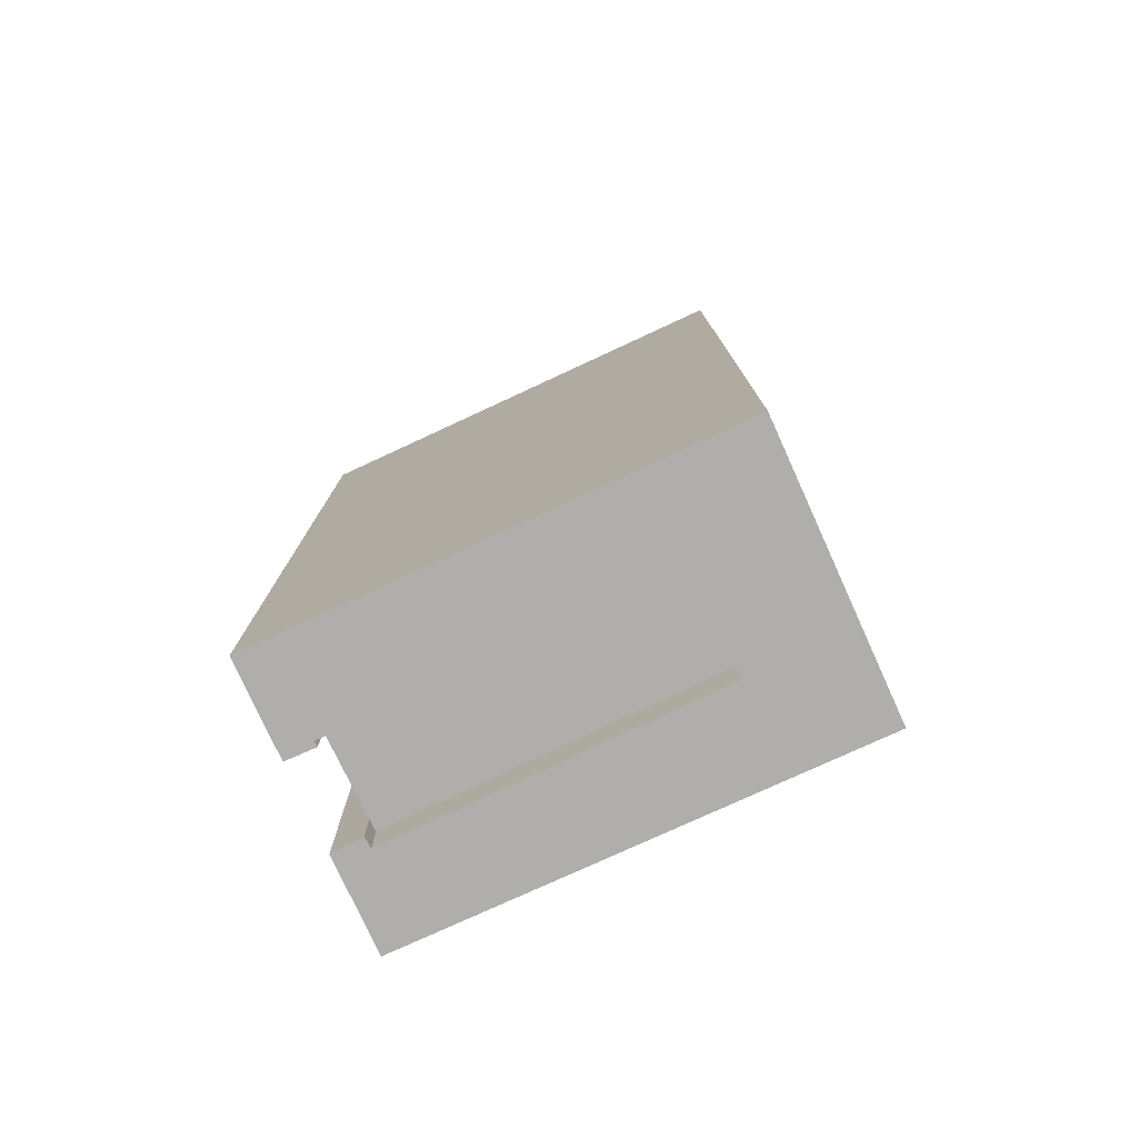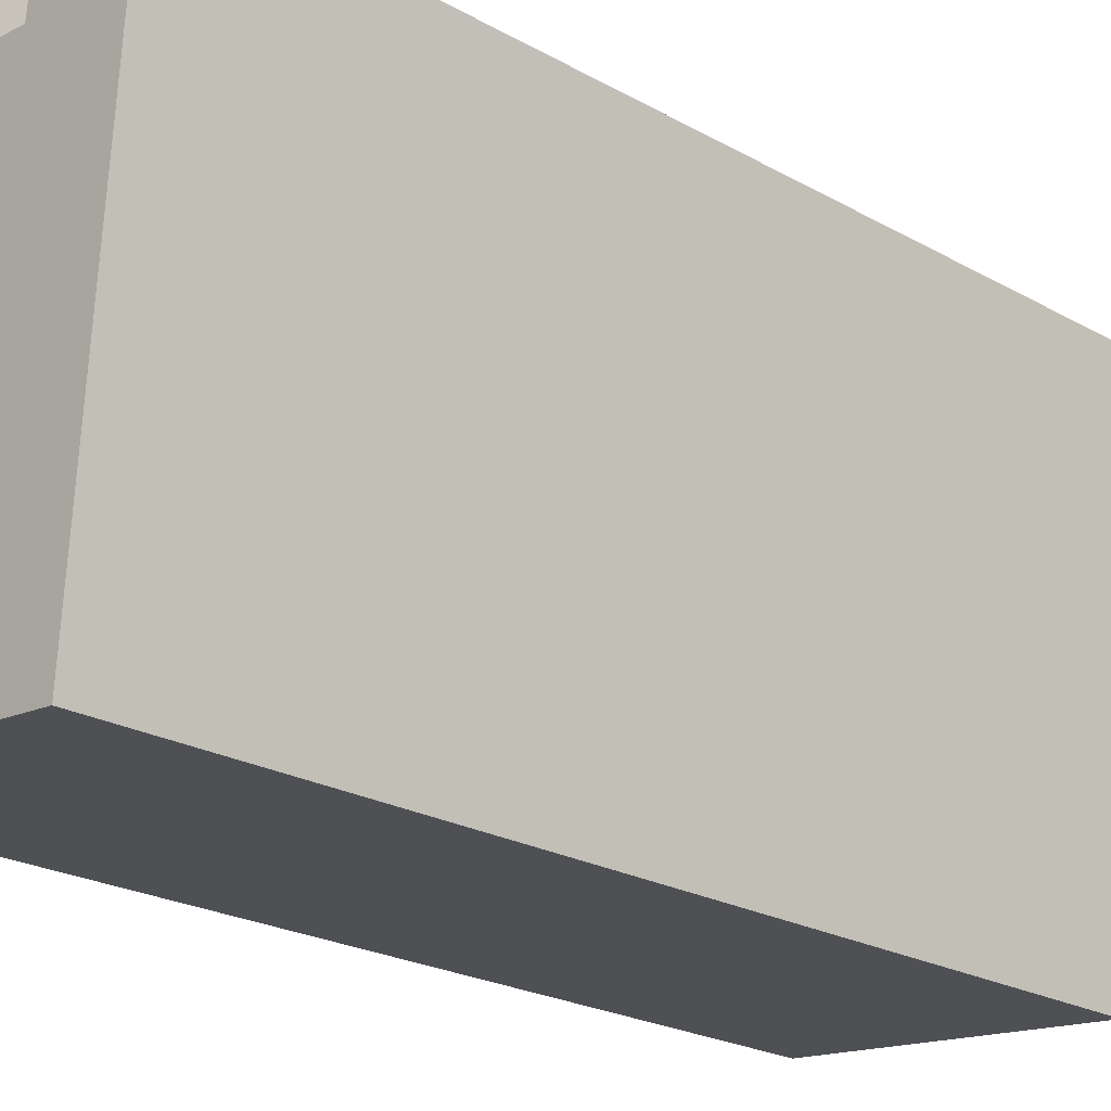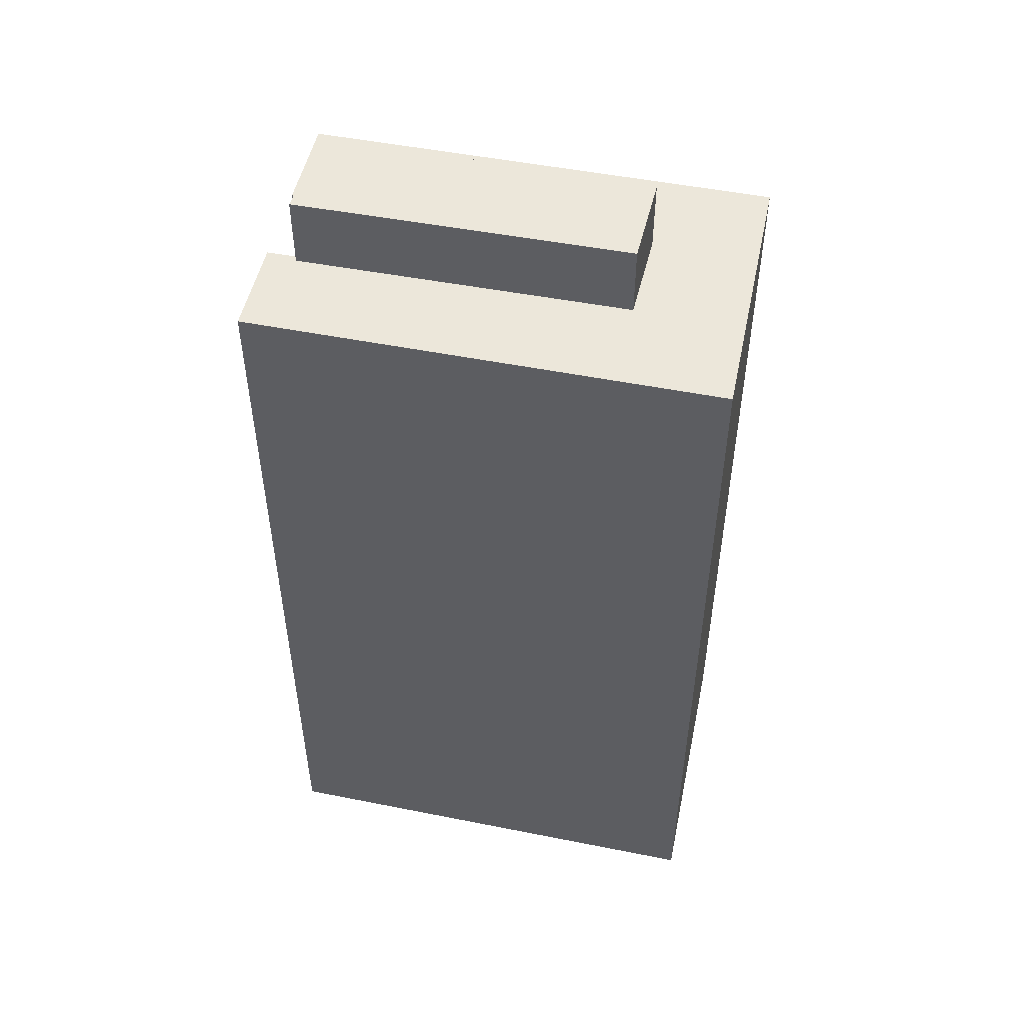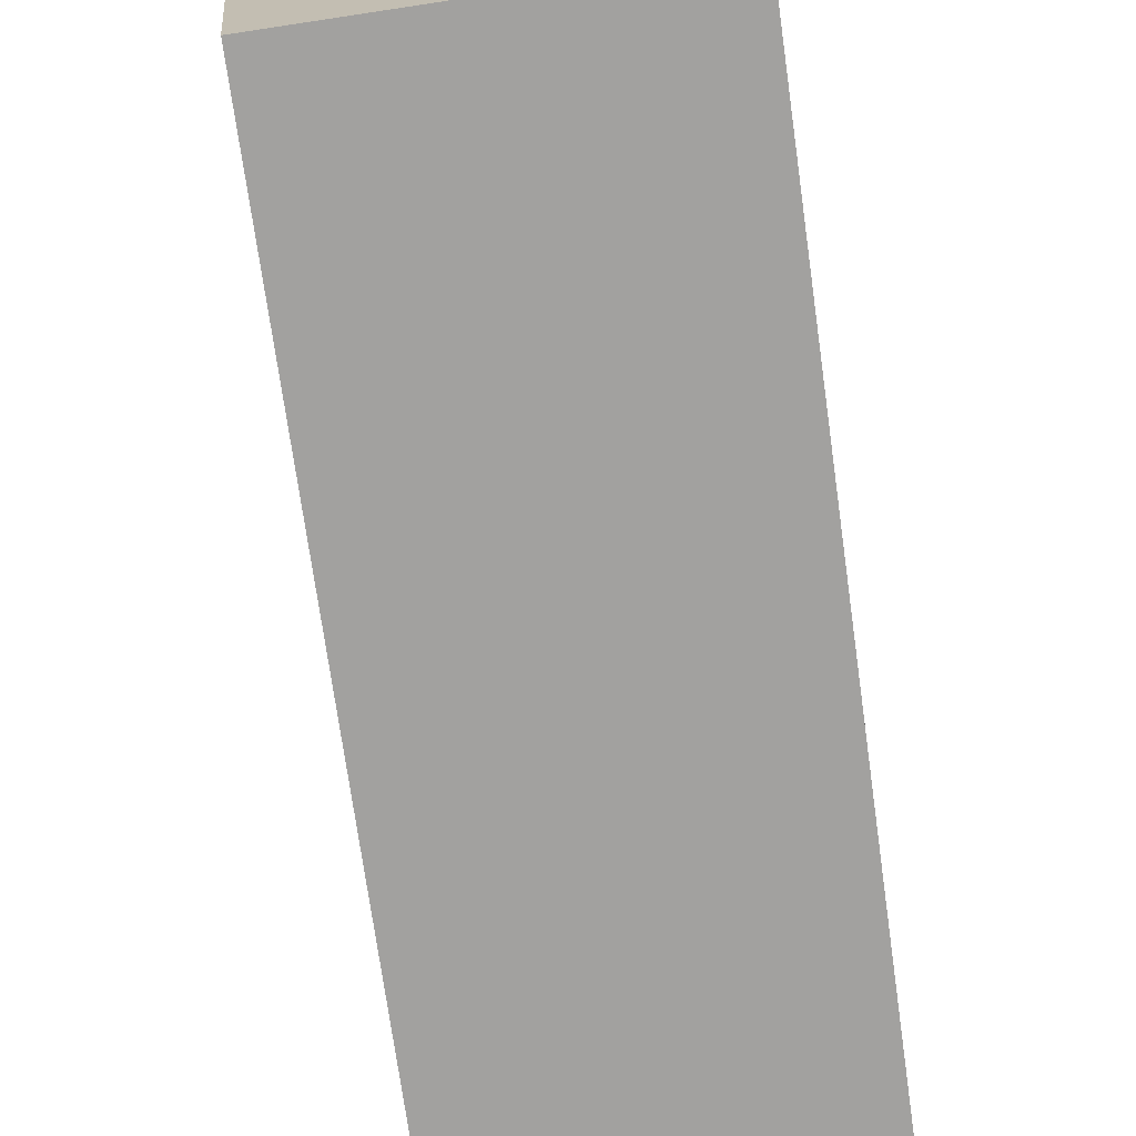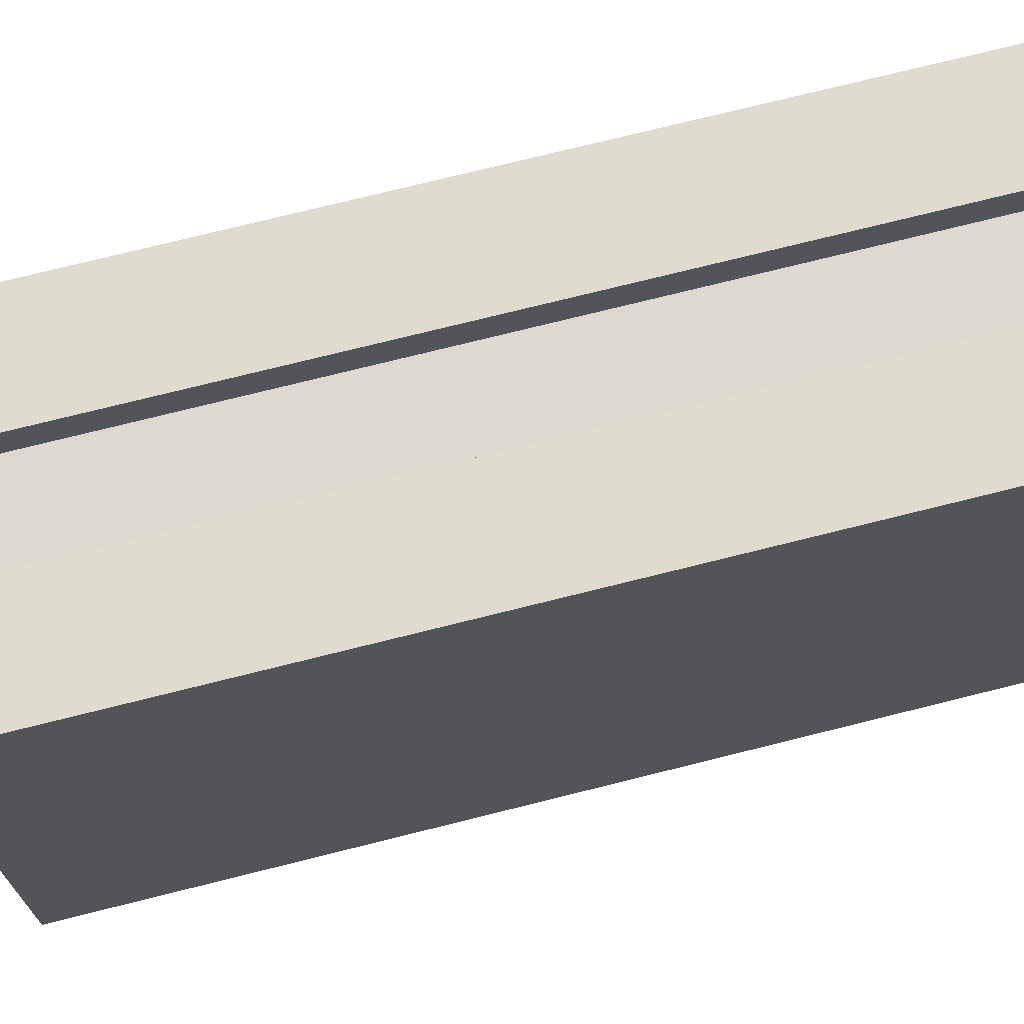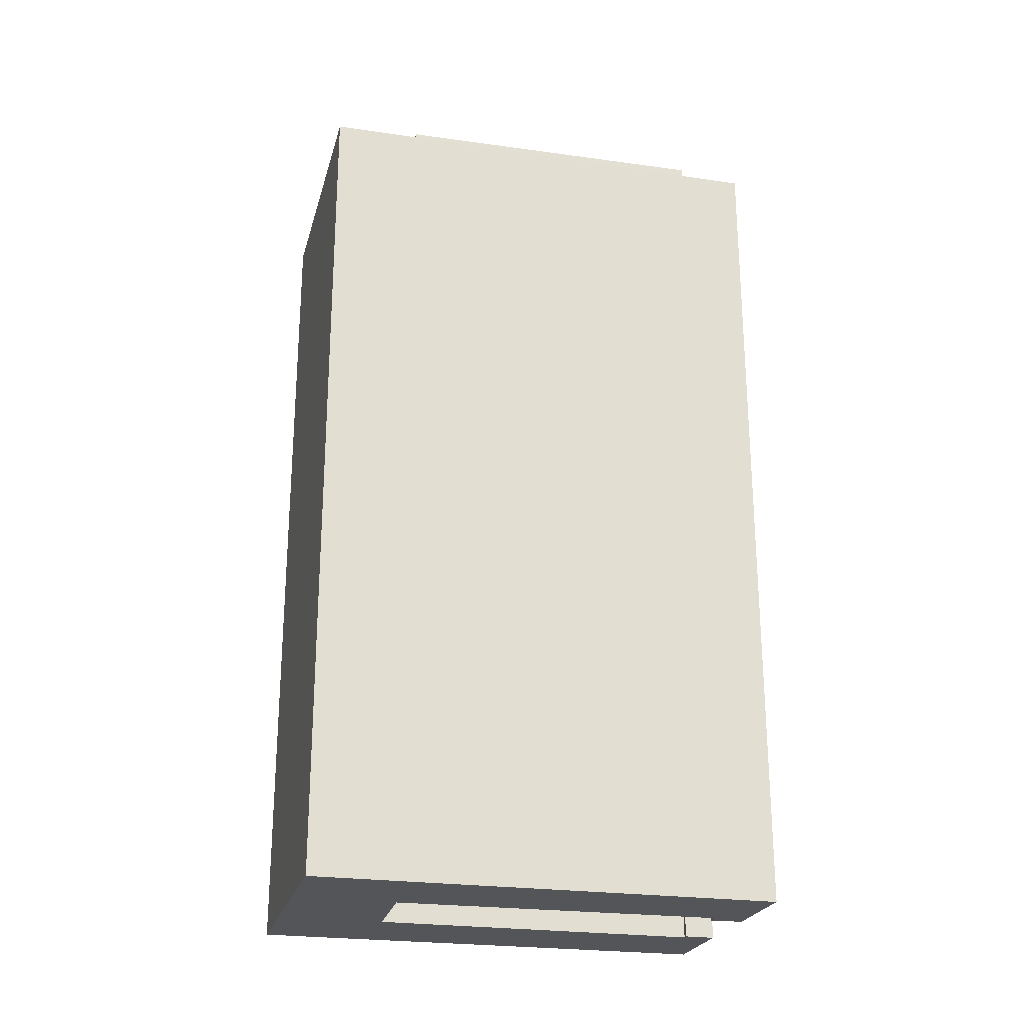
<metadata>
{"format":"obj","ext":"obj","renderer":"f3d","projection":"perspective","resolution":1024,"background":"white","views":[{"elev":-77.6,"azim":119.2,"up":"+Y"},{"elev":-22.3,"azim":45.5,"up":"+Z"},{"elev":50.4,"azim":106.7,"up":"+Y"},{"elev":-71.2,"azim":-172.1,"up":"+Z"},{"elev":74.9,"azim":-104.0,"up":"+Z"},{"elev":-24.1,"azim":-99.4,"up":"+Y"}]}
</metadata>
<code>
v  17.41 -2.066e-15 33.74
v  15.65 -4.47e-16 7.3
v  17.87 -2.066e-15 33.73
v  10.7 -2.092e-15 34.17
v  8.044 -4.714e-16 7.698
v  9.711 -2.096e-15 34.23
v  17.41 -3.36 33.74
v  17.87 -3.36 33.73
v  17.64 -3.36 36.2
v  4.219 -3.36 37.34
v  10.7 -3.36 34.17
v  10.75 -3.36 36.79
v  9.711 -3.36 34.23
v  8.044 -3.36 7.698
v  2.931 -3.36 37.45
v  0 -3.36 -2.057e-16
v  18.85 -3.36 36.1
v  22.88 -3.36 2.65
v  25.39 -3.36 35.54
v  15.65 -3.36 7.3
v  22.53 -3.36 -1.9
v  2.933 64.49 37.45
v  0.001449 64.49 -0.002144
v  4.221 64.49 37.34
v  10.75 64.49 36.78
v  10.7 64.49 34.17
v  9.712 64.49 34.23
v  8.045 64.49 7.696
v  15.65 64.49 7.298
v  17.87 64.49 33.73
v  17.41 64.49 33.74
v  17.41 70.21 33.74
v  17.87 70.21 33.73
v  15.65 70.21 7.298
v  8.045 70.21 7.696
v  9.713 70.21 34.23
v  10.7 70.21 34.17
v  17.64 64.49 36.2
v  18.86 64.49 36.09
v  25.39 64.49 35.54
v  22.88 64.49 2.648
v  22.53 64.49 -1.902
g defaultobject
f 1 2 3
f 2 1 4
f 2 4 5
f 5 4 6
f 7 8 9
f 10 11 12
f 11 10 13
f 13 10 14
f 14 10 15
f 14 15 16
f 17 18 19
f 18 17 9
f 18 9 8
f 18 8 20
f 18 20 21
f 21 20 16
f 16 20 14
f 22 16 15
f 16 22 23
f 10 22 15
f 22 10 24
f 12 24 10
f 24 12 25
f 11 25 12
f 25 11 26
f 27 11 13
f 11 27 26
f 14 27 13
f 27 14 28
f 20 28 14
f 28 20 29
f 30 20 8
f 20 30 29
f 31 8 7
f 8 31 30
f 3 32 1
f 32 3 33
f 2 33 3
f 33 2 34
f 35 2 5
f 2 35 34
f 36 5 6
f 5 36 35
f 4 36 6
f 36 4 37
f 1 37 4
f 37 1 32
f 38 7 9
f 7 38 31
f 17 38 9
f 38 17 39
f 19 39 17
f 39 19 40
f 18 40 19
f 40 18 41
f 21 41 18
f 41 21 42
f 23 21 16
f 21 23 42
f 34 32 33
f 32 34 37
f 37 34 36
f 36 34 35
f 26 27 25
f 39 31 38
f 31 39 40
f 31 40 30
f 30 40 41
f 30 41 29
f 29 41 23
f 23 41 42
f 24 23 22
f 23 24 27
f 27 24 25
f 23 27 28
f 23 28 29

</code>
